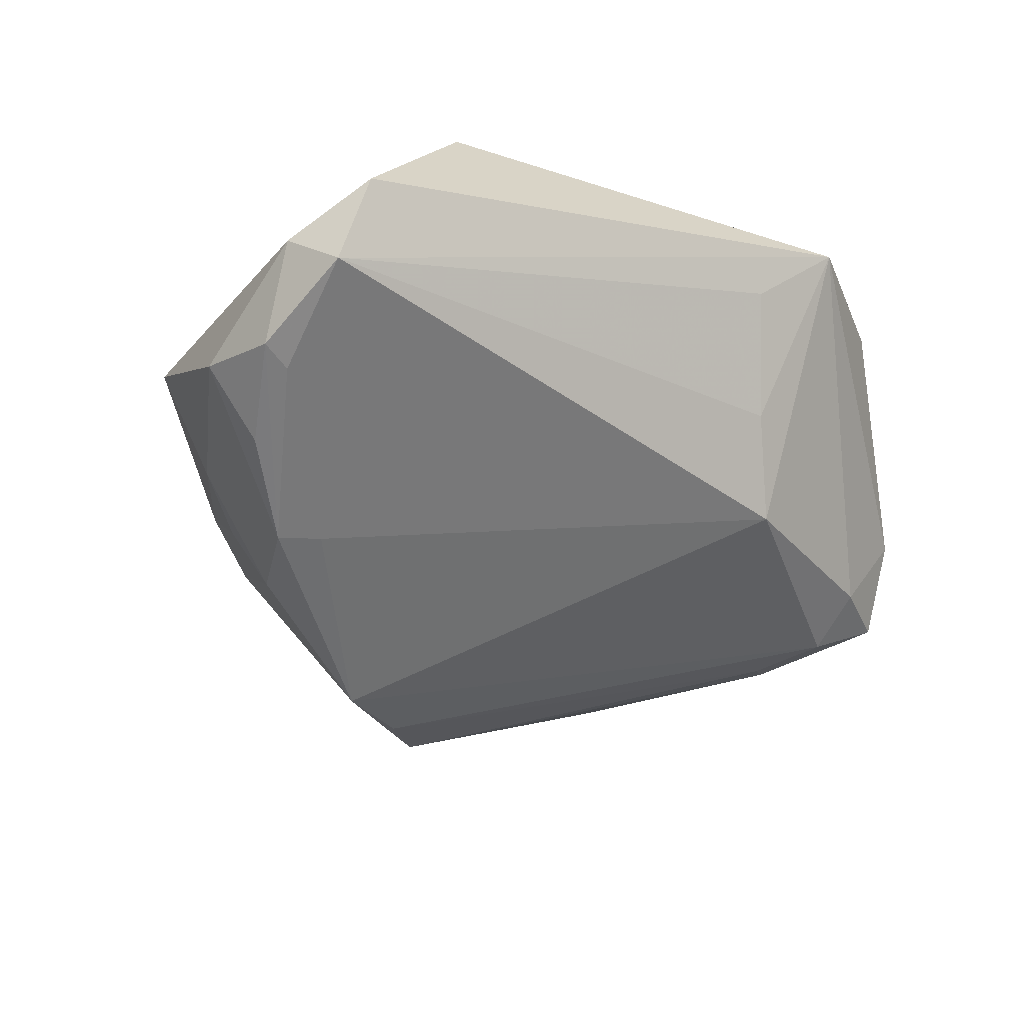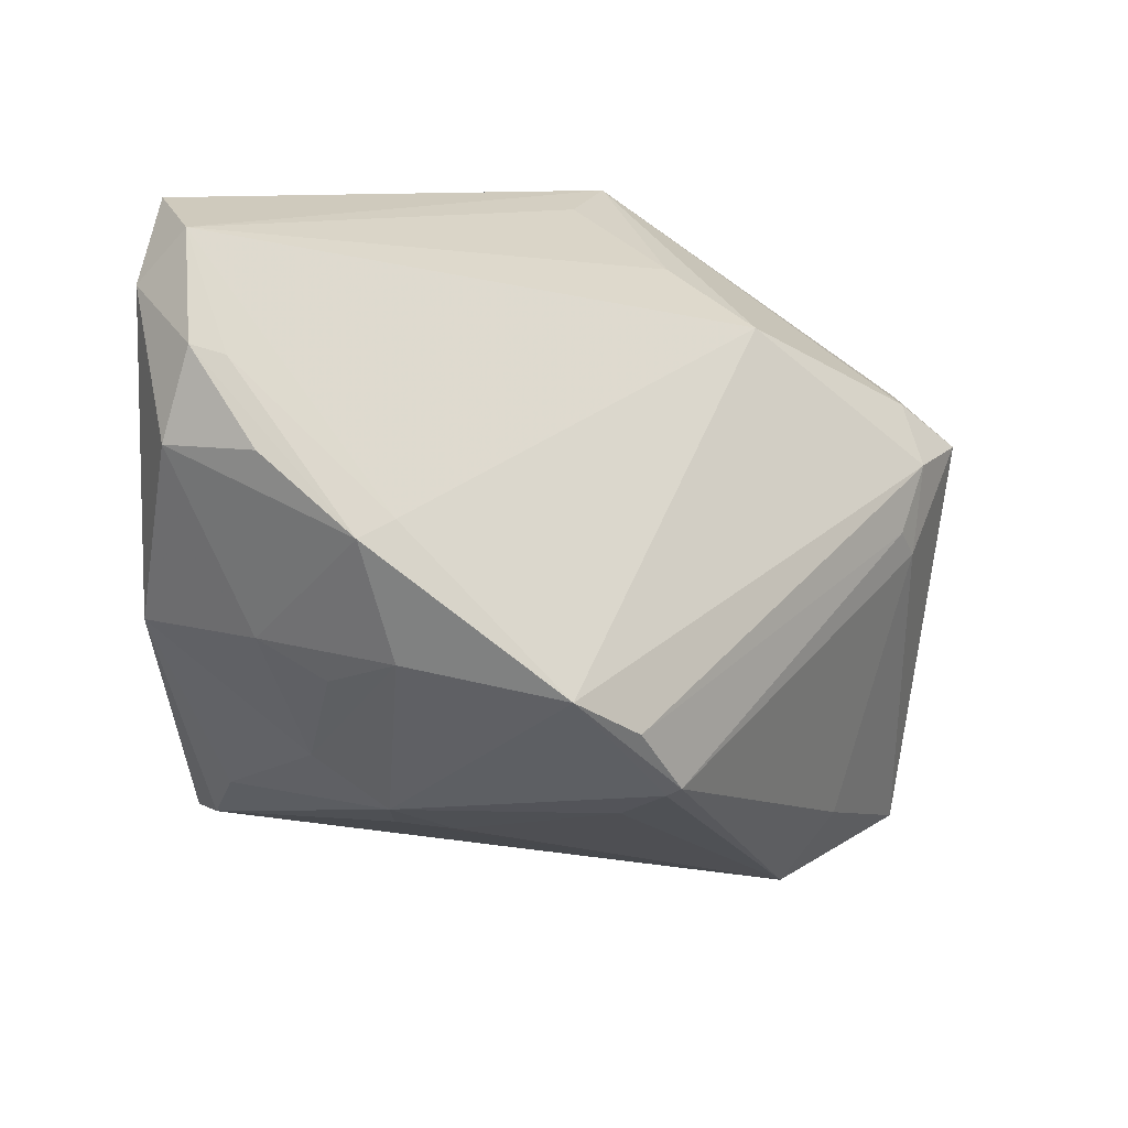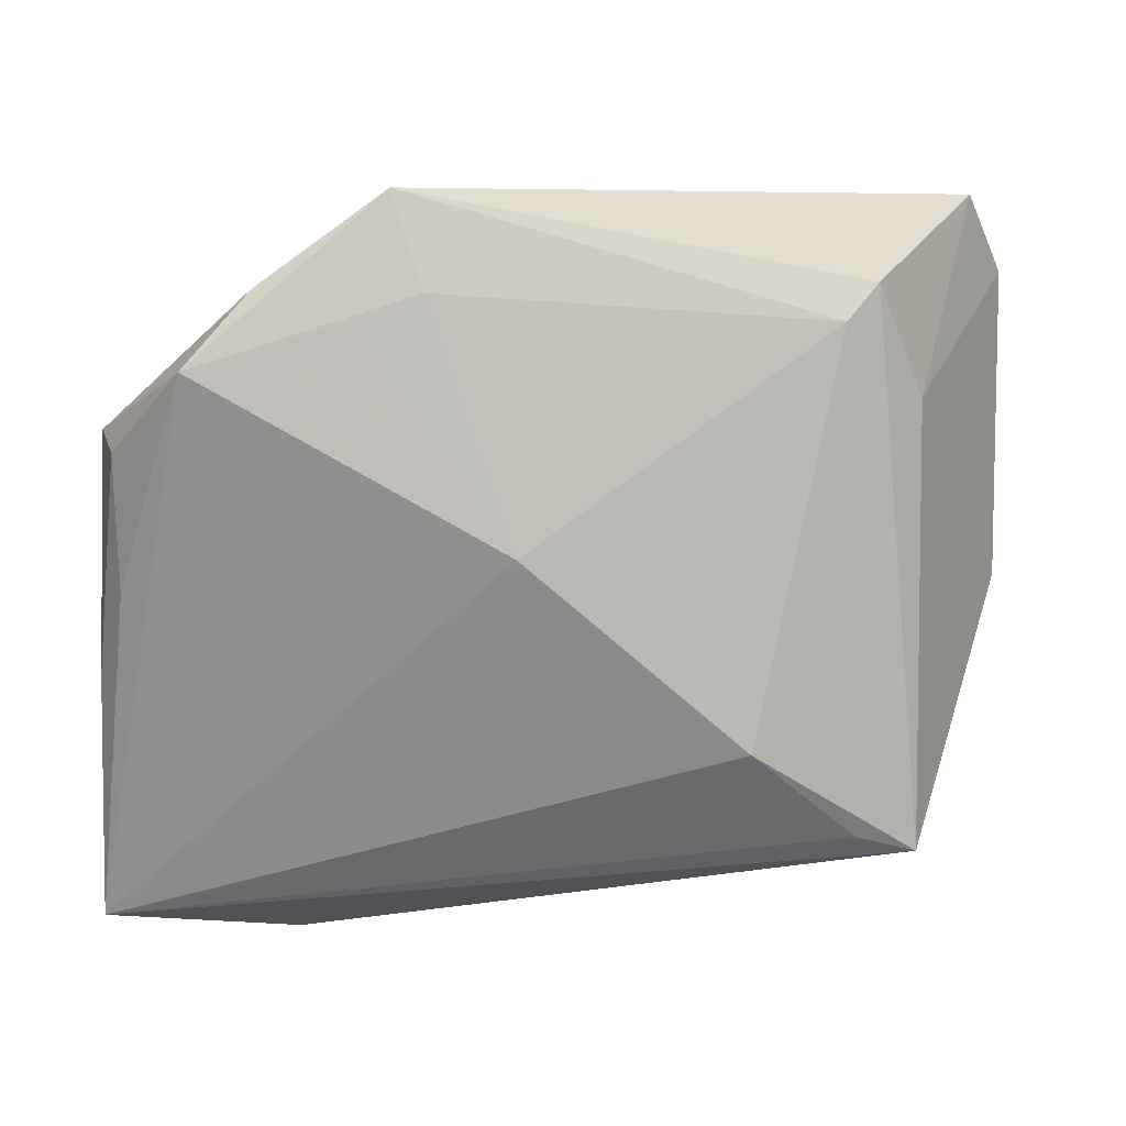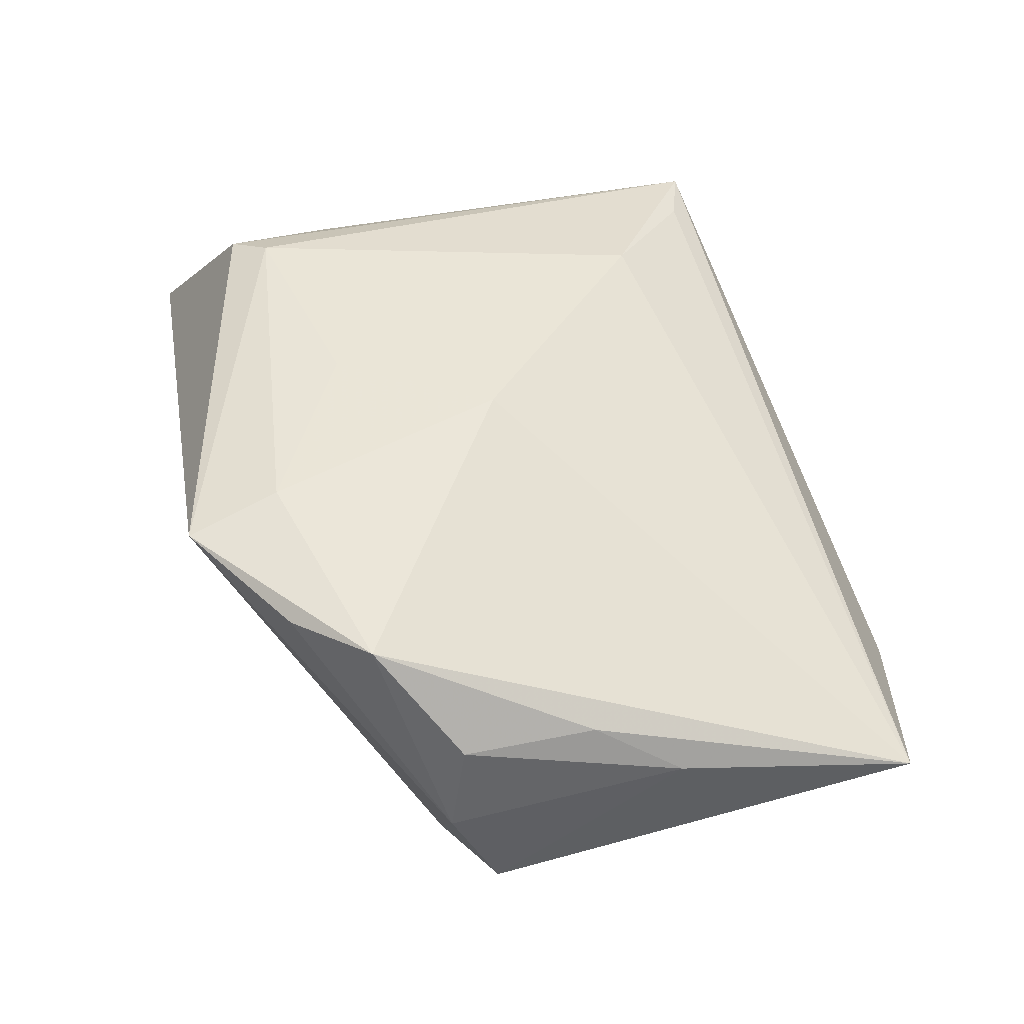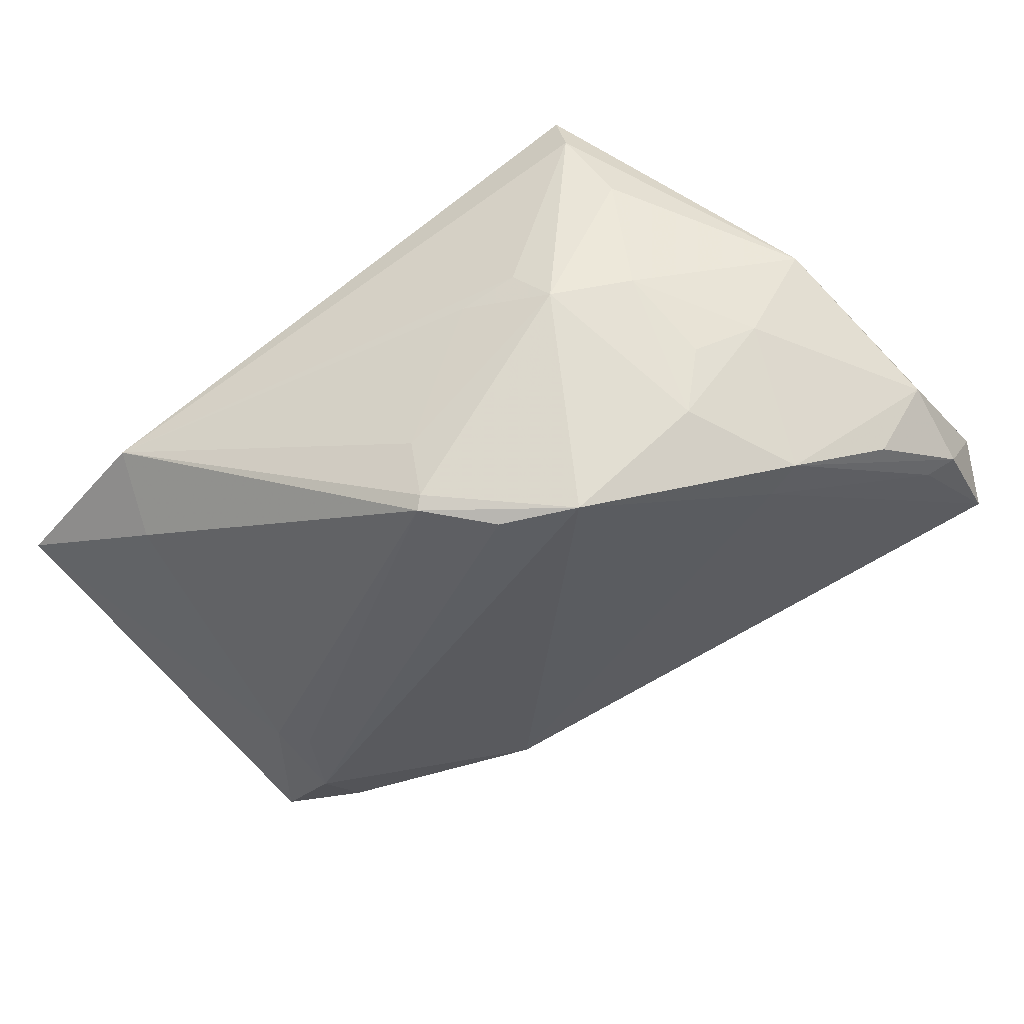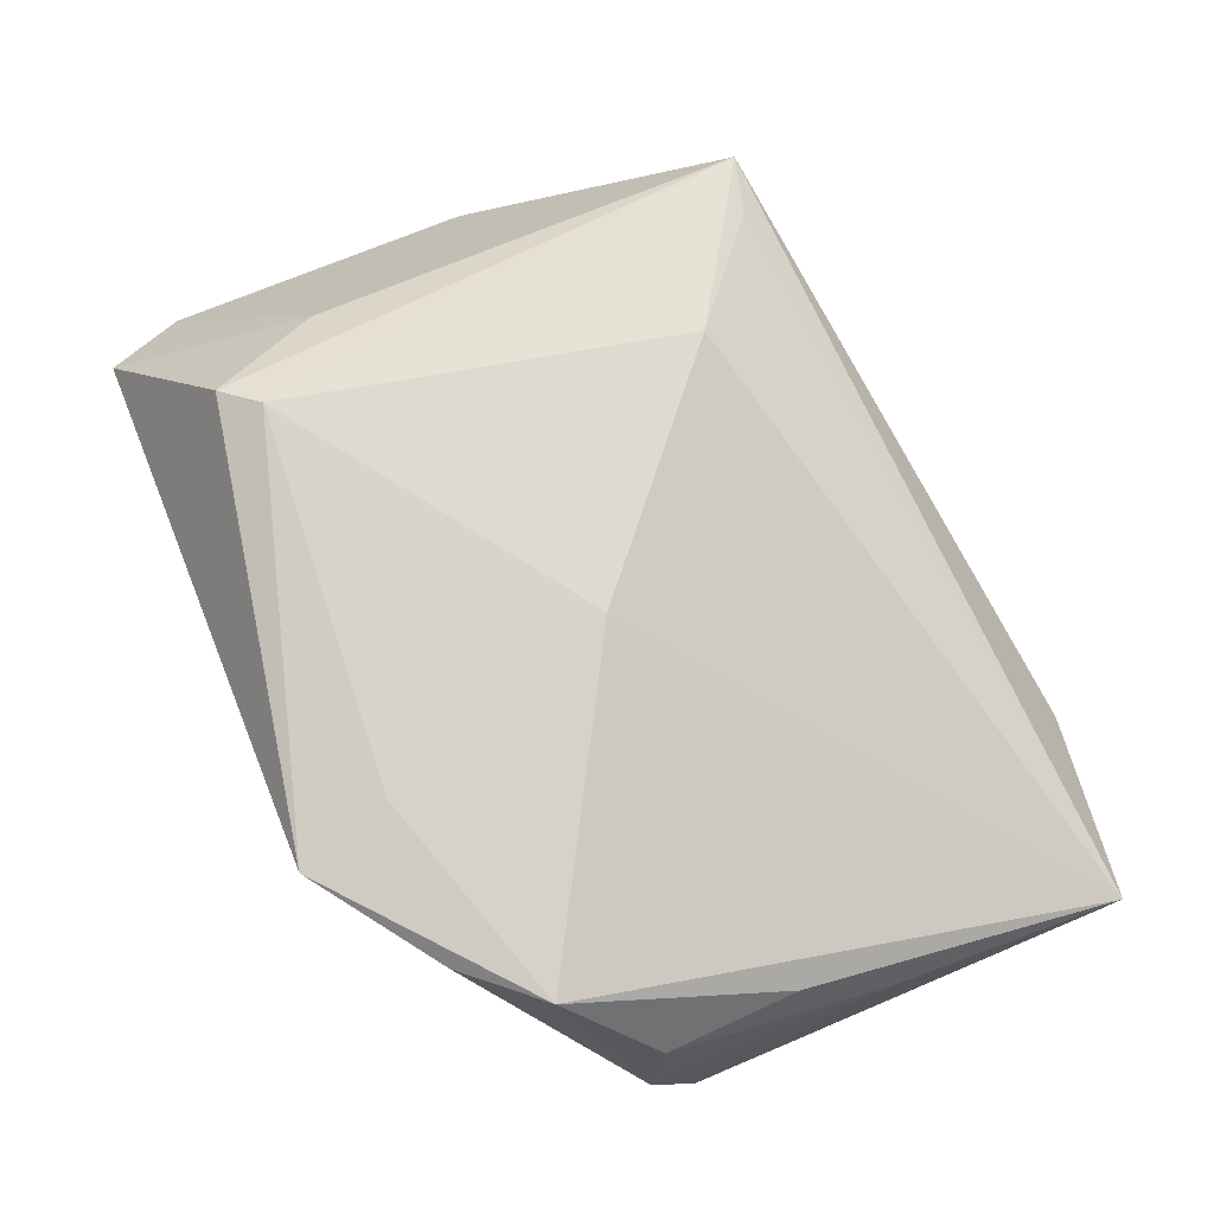
<metadata>
{"format":"obj","ext":"obj","renderer":"f3d","projection":"perspective","resolution":1024,"background":"white","views":[{"elev":-31.0,"azim":147.4,"up":"+Z"},{"elev":9.4,"azim":146.3,"up":"+Y"},{"elev":7.1,"azim":-10.1,"up":"+Y"},{"elev":44.3,"azim":-100.1,"up":"+Z"},{"elev":-58.3,"azim":42.2,"up":"+Z"},{"elev":70.7,"azim":-112.3,"up":"+Z"}]}
</metadata>
<code>
v -0.01197 0.03704 0.01108
v 0.0368 -0.02425 0.005698
v -0.02998 -0.04327 -0.00712
v -0.03586 0.029 0.01796
v 0.03348 -0.03058 0.02094
v -0.05159 -0.0124 0.002746
v 0.03739 0.006561 -0.02458
v 0.03435 -0.0299 0.01452
v 0.03446 -0.01858 -0.008802
v 0.0145 -0.01894 0.02419
v 0.04993 0.03053 -0.002557
v -0.04934 -0.002726 0.008877
v -0.04324 0.02087 0.01932
v 0.04508 0.01518 -0.01863
v 0.04445 0.0391 0.002648
v 0.0241 0.02569 0.02419
v -0.019 0.02865 0.02193
v 0.0004287 0.01932 0.02356
v -0.05182 -0.03965 -0.001973
v 0.02676 -0.02499 -0.0117
v -0.04284 0.007406 -0.01674
v 0.04198 -0.004881 -0.01146
v -0.04124 -0.002992 -0.01698
v 0.009409 -0.01494 -0.0332
v 0.03404 0.01749 0.01872
v 0.004118 -0.02275 -0.03026
v 0.02807 0.0297 0.02238
v 0.03606 -0.009328 -0.01572
v -0.02121 0.02408 -0.0121
v -0.05089 0.01381 -0.002223
v -0.01614 0.03039 -0.001948
v -0.01002 0.001925 0.02419
v 0.01656 -0.02942 -0.008391
v 0.02337 -0.02792 -0.006762
v -0.03824 -1.69e-06 -0.01846
v 0.03262 0.008085 -0.02399
v 0.04911 -0.003909 -0.0003905
v -0.05111 0.008634 -0.01272
v 0.0179 -0.01051 -0.03338
v -0.03411 -0.03434 -0.012
v 0.002949 -0.02192 -0.03145
v -0.04997 0.01206 0.008492
v 0.04932 0.02532 -0.01307
v -0.02594 0.02567 0.02123
v 0.005373 -0.02591 -0.02374
v 0.02682 -0.02881 0.02101
v 0.03217 -0.006856 -0.02287
v 0.04656 0.03635 -0.007311
v -0.04341 0.01414 -0.01206
v 0.05148 0.01541 -0.01107
v 0.04596 0.0242 -0.01446
v -0.02202 0.0391 0.01966
f 19 5 46
f 25 27 5
f 27 25 15
f 37 25 5
f 3 5 19
f 10 46 5
f 19 46 10
f 5 3 8
f 20 2 8
f 8 37 5
f 8 2 37
f 5 27 16
f 16 10 5
f 44 17 13
f 12 19 13
f 13 42 12
f 6 38 19
f 19 12 6
f 6 12 42
f 30 42 13
f 38 6 30
f 30 6 42
f 9 2 20
f 37 2 9
f 20 8 34
f 34 8 3
f 11 37 50
f 11 15 25
f 25 37 11
f 15 11 48
f 21 29 39
f 40 3 19
f 40 41 3
f 15 48 52
f 27 15 52
f 52 16 27
f 17 16 52
f 13 17 52
f 10 16 32
f 17 44 32
f 32 44 13
f 13 19 32
f 19 10 32
f 37 9 22
f 22 9 28
f 50 37 22
f 20 34 33
f 33 34 3
f 33 45 20
f 3 45 33
f 3 41 26
f 26 45 3
f 20 45 26
f 26 39 20
f 41 39 26
f 20 39 47
f 47 9 20
f 28 9 47
f 47 22 28
f 21 39 24
f 24 39 41
f 23 40 19
f 19 38 23
f 23 38 21
f 41 40 23
f 31 48 29
f 29 52 31
f 38 30 49
f 30 52 49
f 49 52 29
f 21 38 49
f 49 29 21
f 4 30 13
f 13 52 4
f 4 52 30
f 18 16 17
f 17 32 18
f 18 32 16
f 7 47 39
f 7 14 50
f 50 22 7
f 22 47 7
f 50 14 43
f 43 51 48
f 14 7 43
f 43 7 51
f 43 11 50
f 43 48 11
f 35 23 21
f 41 23 35
f 21 24 35
f 35 24 41
f 1 52 48
f 48 31 1
f 1 31 52
f 48 51 36
f 51 7 36
f 29 48 36
f 36 39 29
f 36 7 39

</code>
